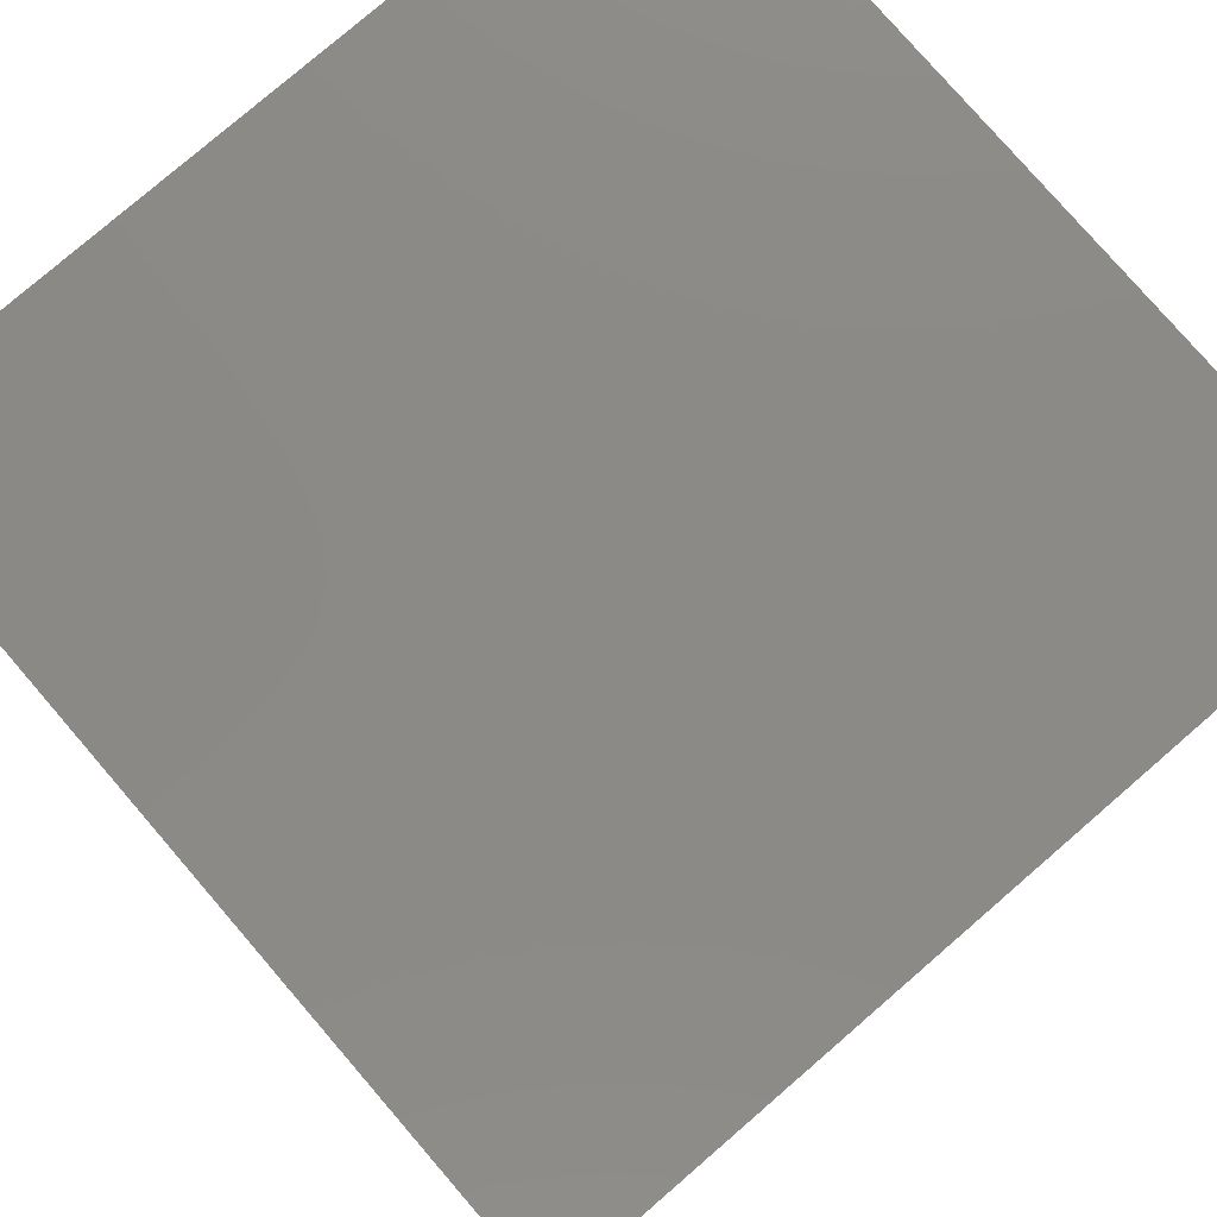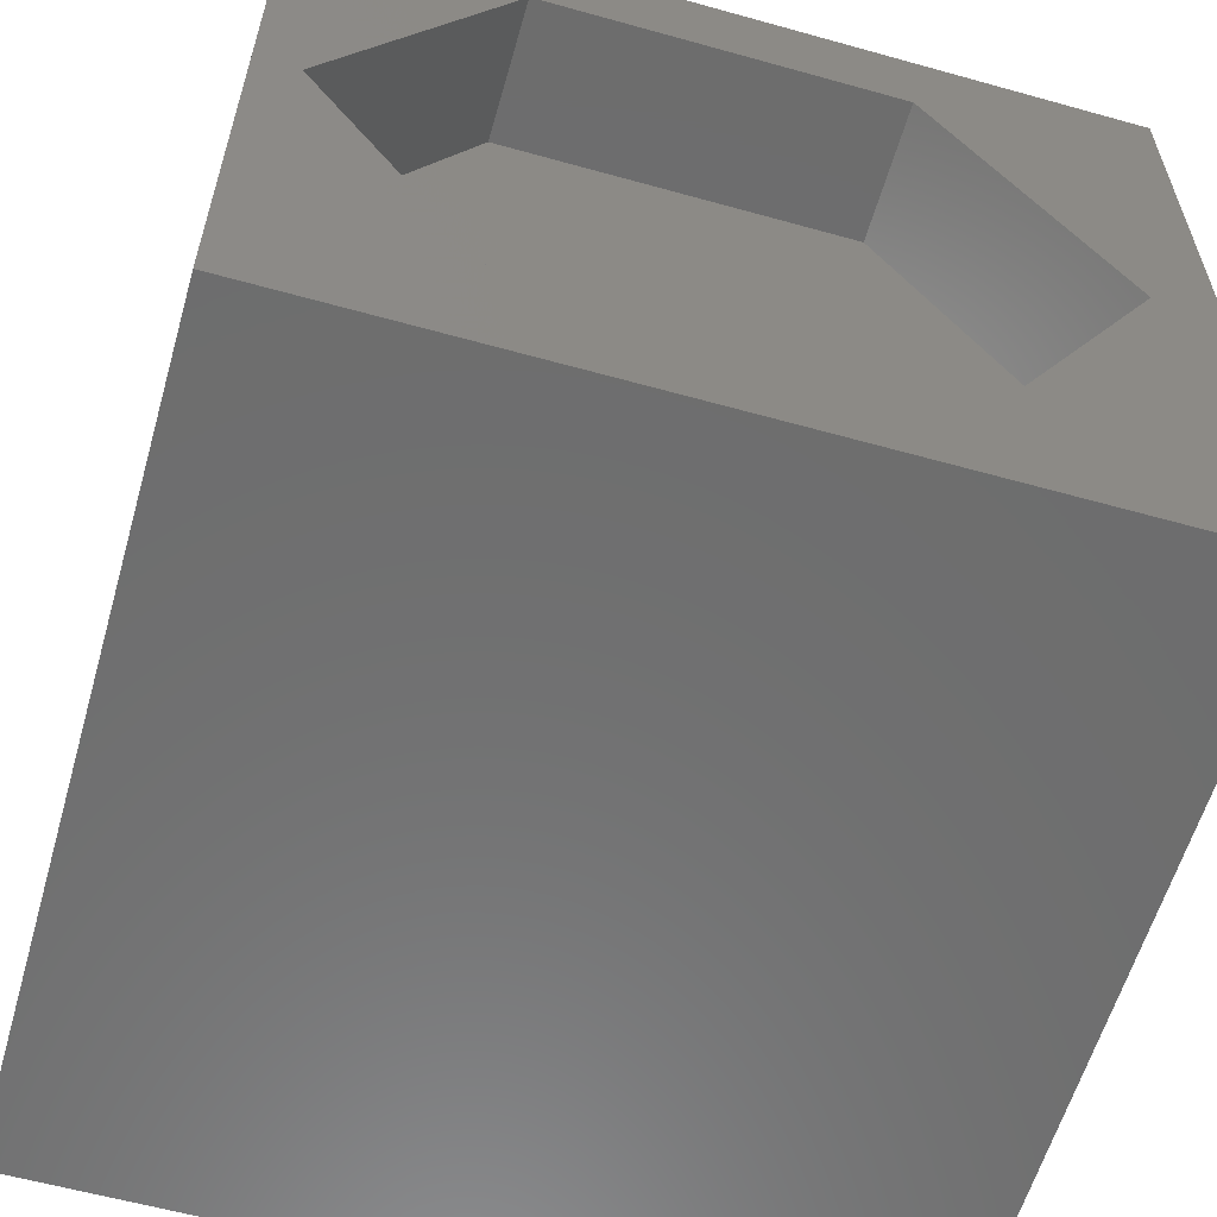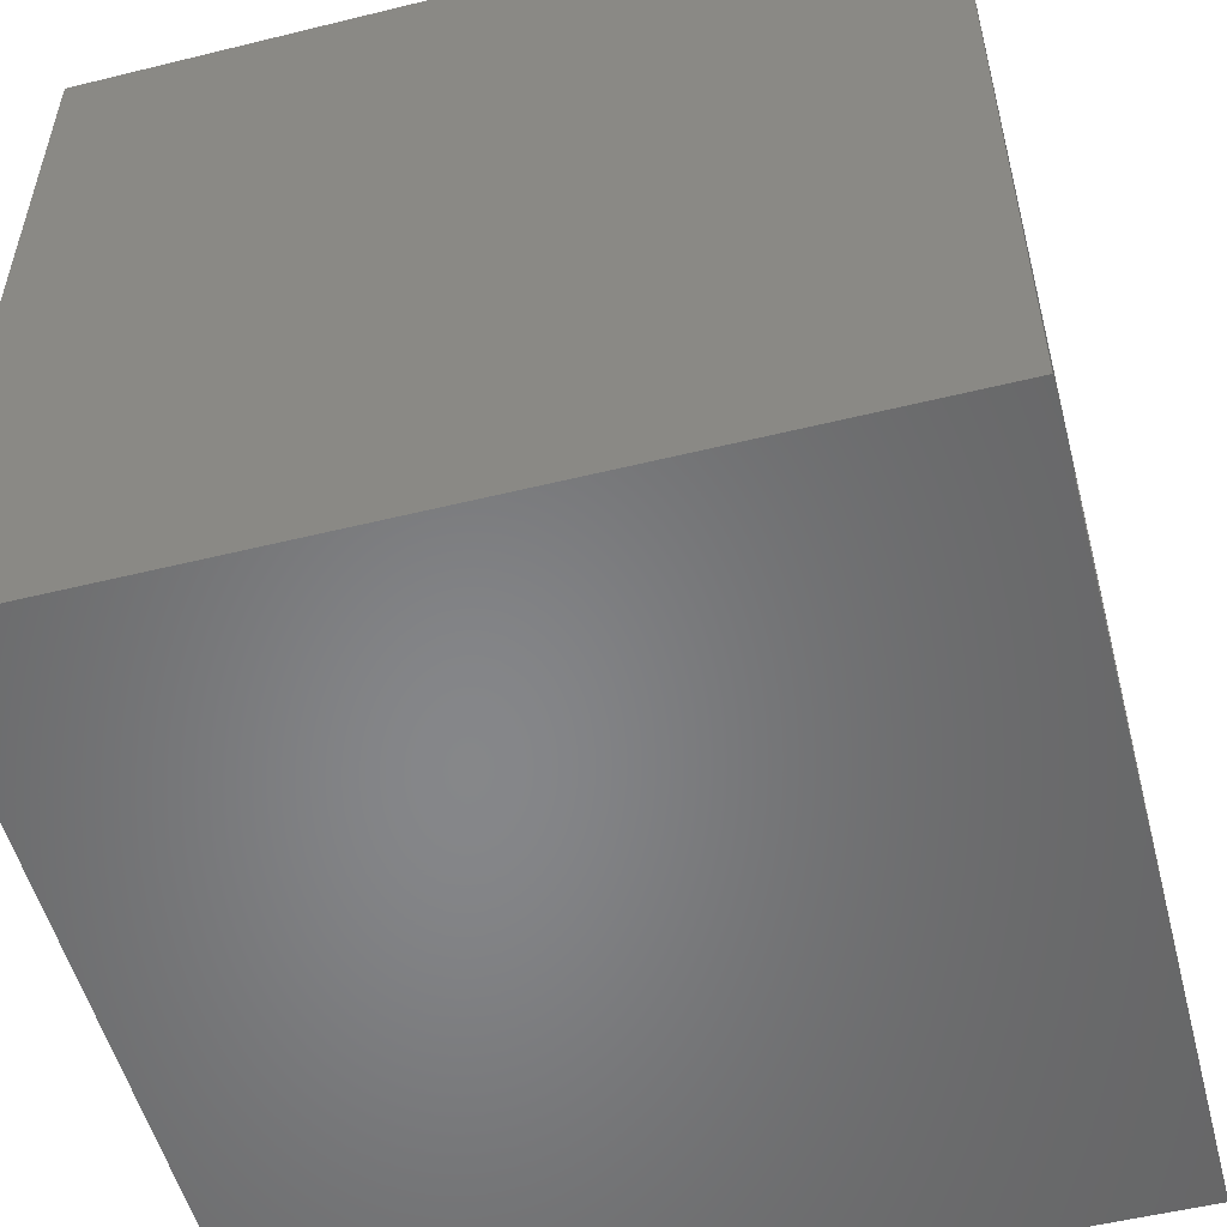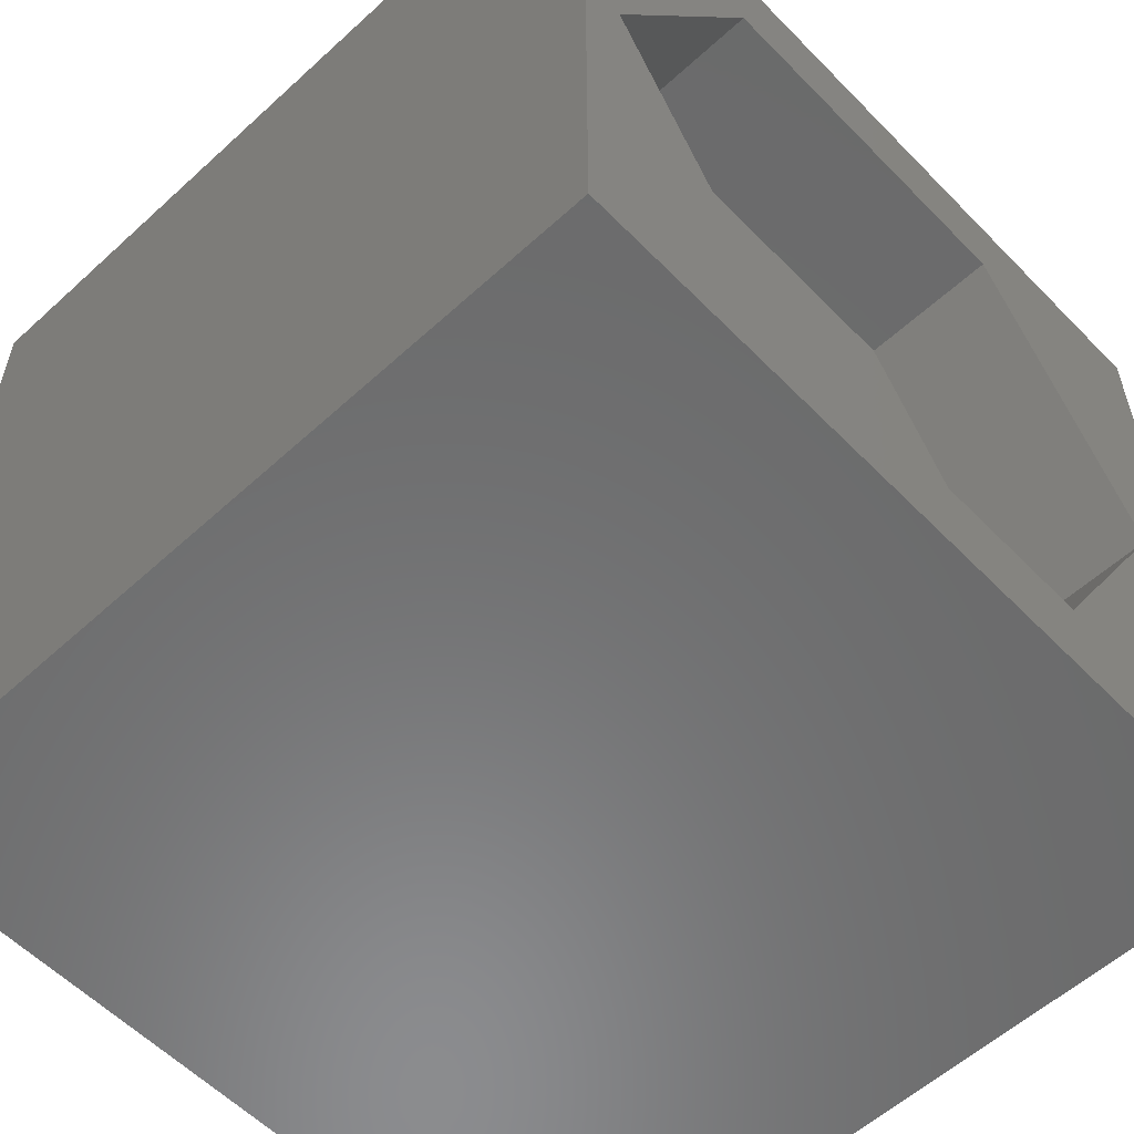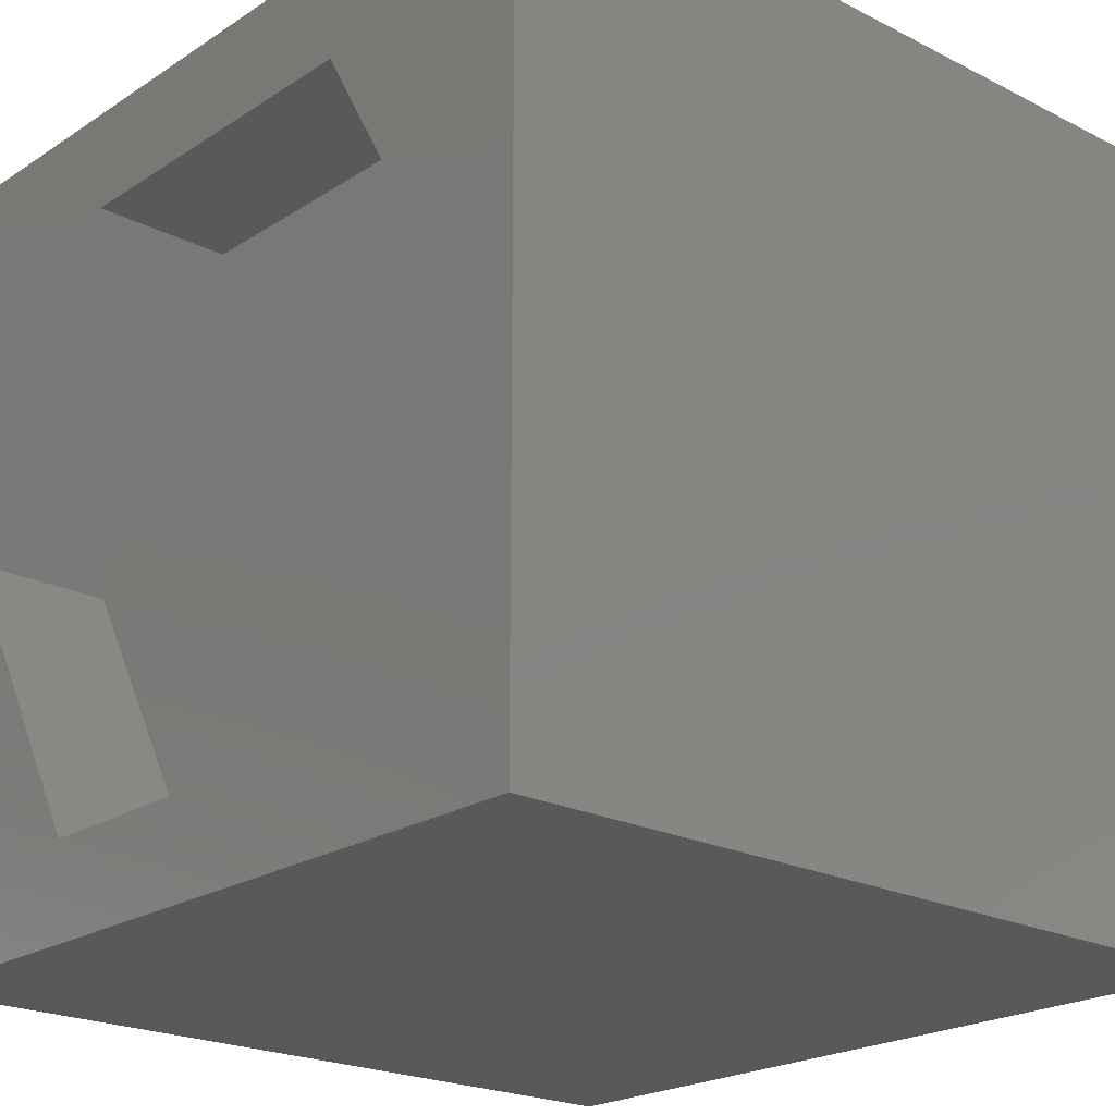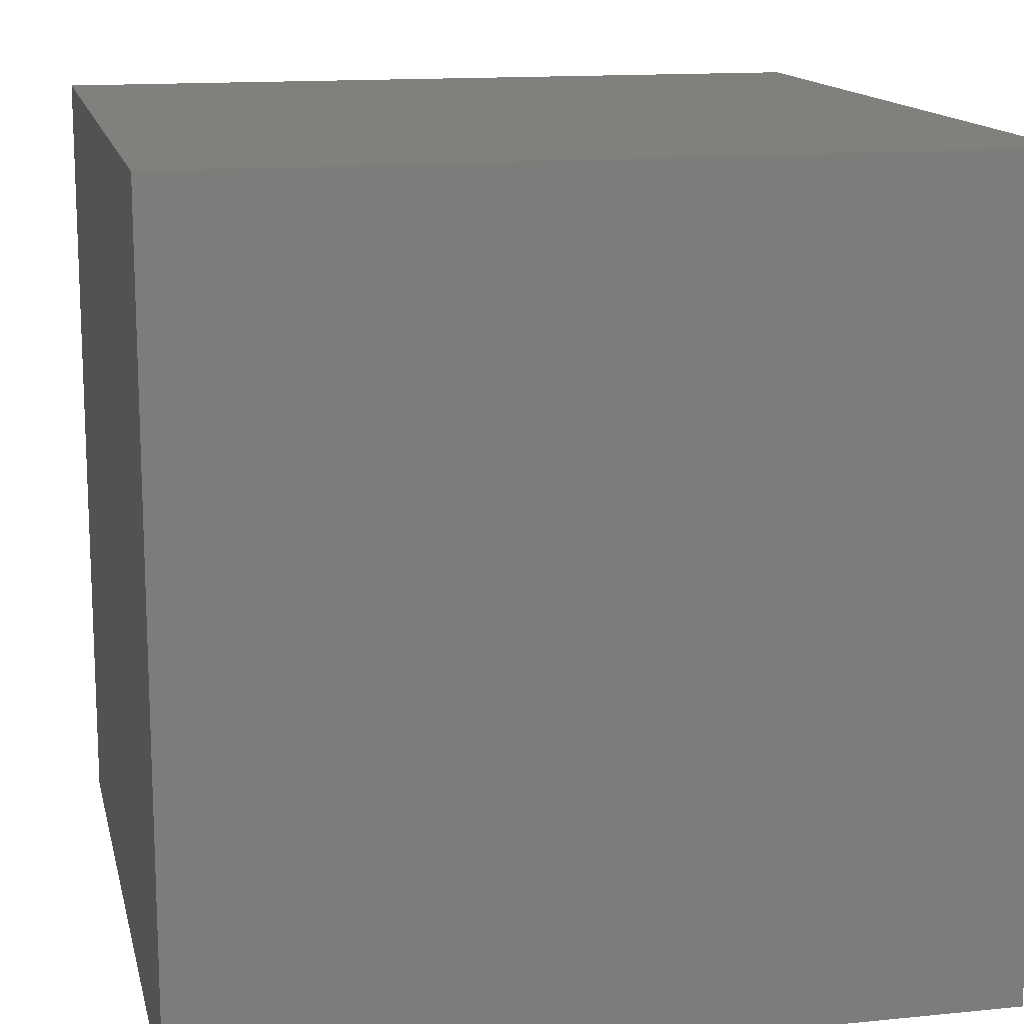
<metadata>
{"format":"stl","ext":"stl","renderer":"f3d","projection":"perspective","resolution":1024,"background":"white","views":[{"elev":78.8,"azim":-40.8,"up":"+Y"},{"elev":-59.6,"azim":-16.0,"up":"+Y"},{"elev":-53.6,"azim":-75.3,"up":"+Y"},{"elev":-57.2,"azim":-46.5,"up":"+Y"},{"elev":-21.7,"azim":48.4,"up":"+Y"},{"elev":14.1,"azim":-102.5,"up":"+Y"}]}
</metadata>
<code>
# stl→obj: 20 verts, 36 faces
v 0 10 10
v 0 10 0
v 0 0 10
v 0 0 0
v 10 10 10
v 9.215 4.938 10
v 10 0 10
v 7.037 1.166 10
v 2.682 1.166 10
v 0.5044 4.938 10
v 2.682 8.71 10
v 7.037 8.71 10
v 10 10 0
v 10 0 0
v 0.5044 4.938 8.271
v 2.682 8.71 8.271
v 7.037 8.71 8.271
v 9.215 4.938 8.271
v 7.037 1.166 8.271
v 2.682 1.166 8.271
f 1 2 3
f 3 2 4
f 5 6 7
f 7 6 8
f 7 8 3
f 8 9 3
f 3 9 10
f 3 10 1
f 1 10 11
f 1 11 5
f 5 11 12
f 5 12 6
f 13 5 14
f 14 5 7
f 2 13 4
f 4 13 14
f 5 13 1
f 1 13 2
f 14 7 4
f 4 7 3
f 15 16 10
f 10 16 11
f 16 17 11
f 11 17 12
f 17 18 12
f 12 18 6
f 18 19 6
f 6 19 8
f 19 20 8
f 8 20 9
f 20 15 9
f 9 15 10
f 20 19 15
f 15 19 18
f 15 18 16
f 16 18 17

</code>
